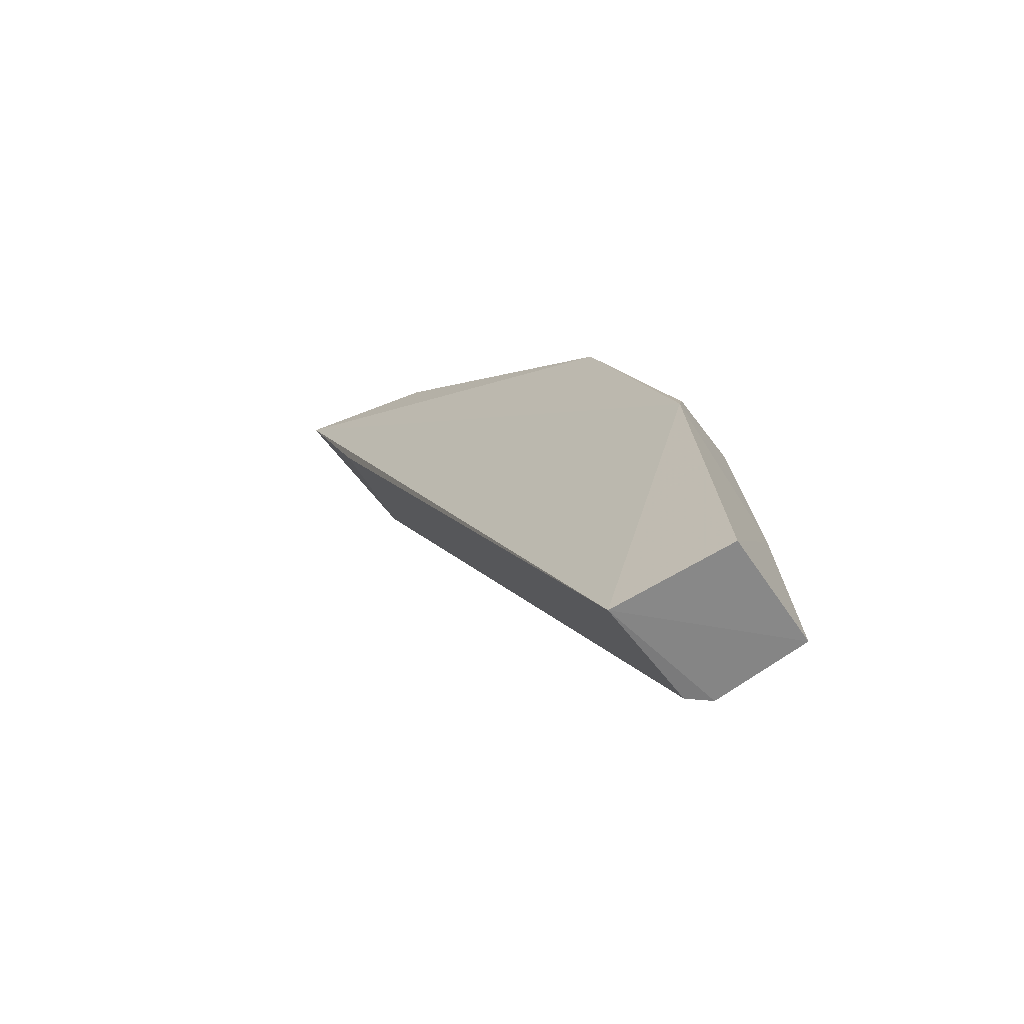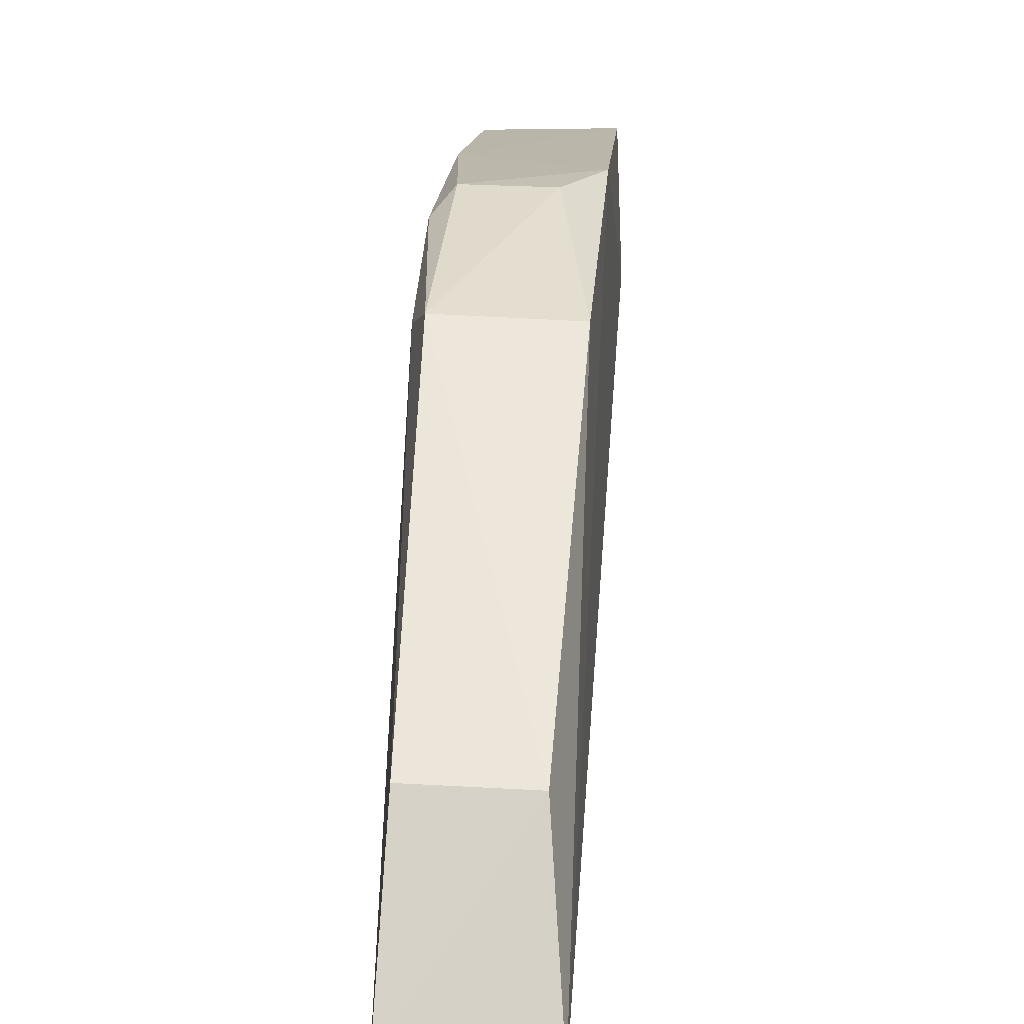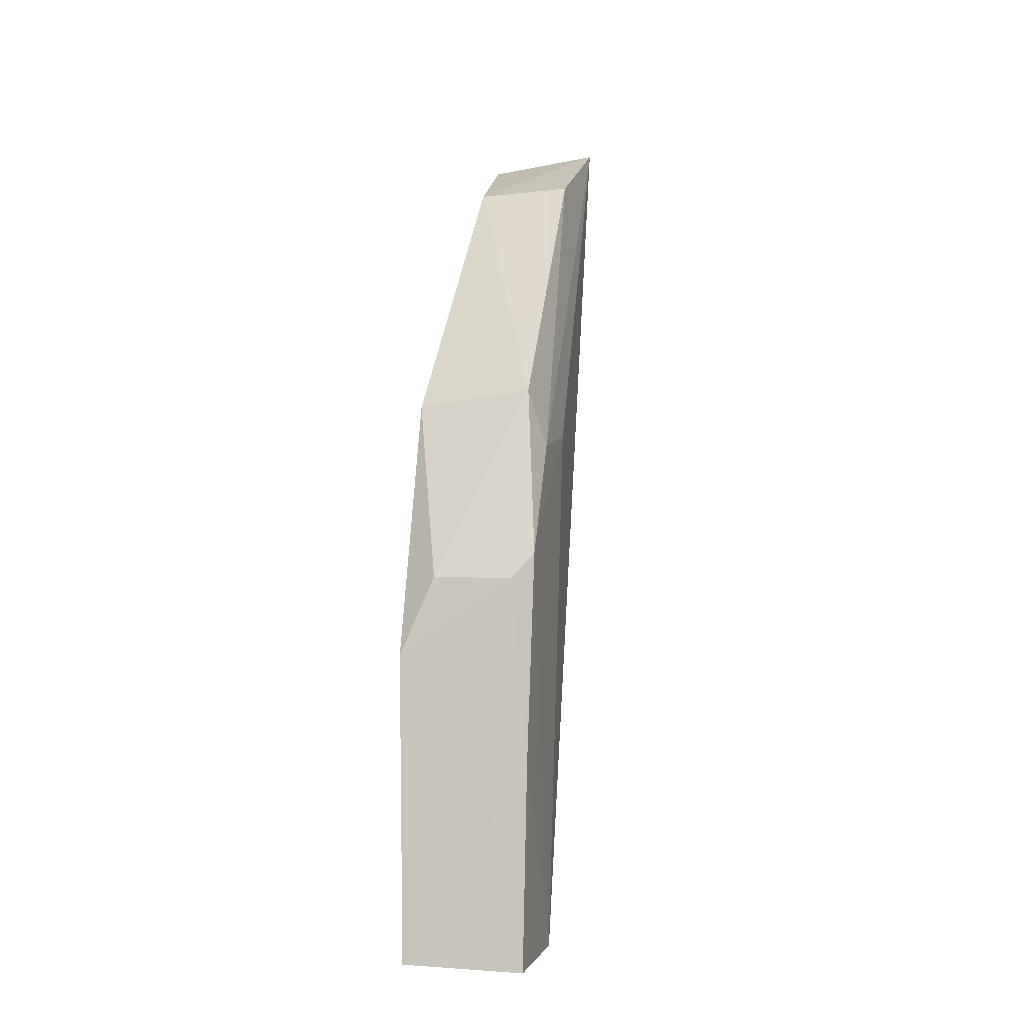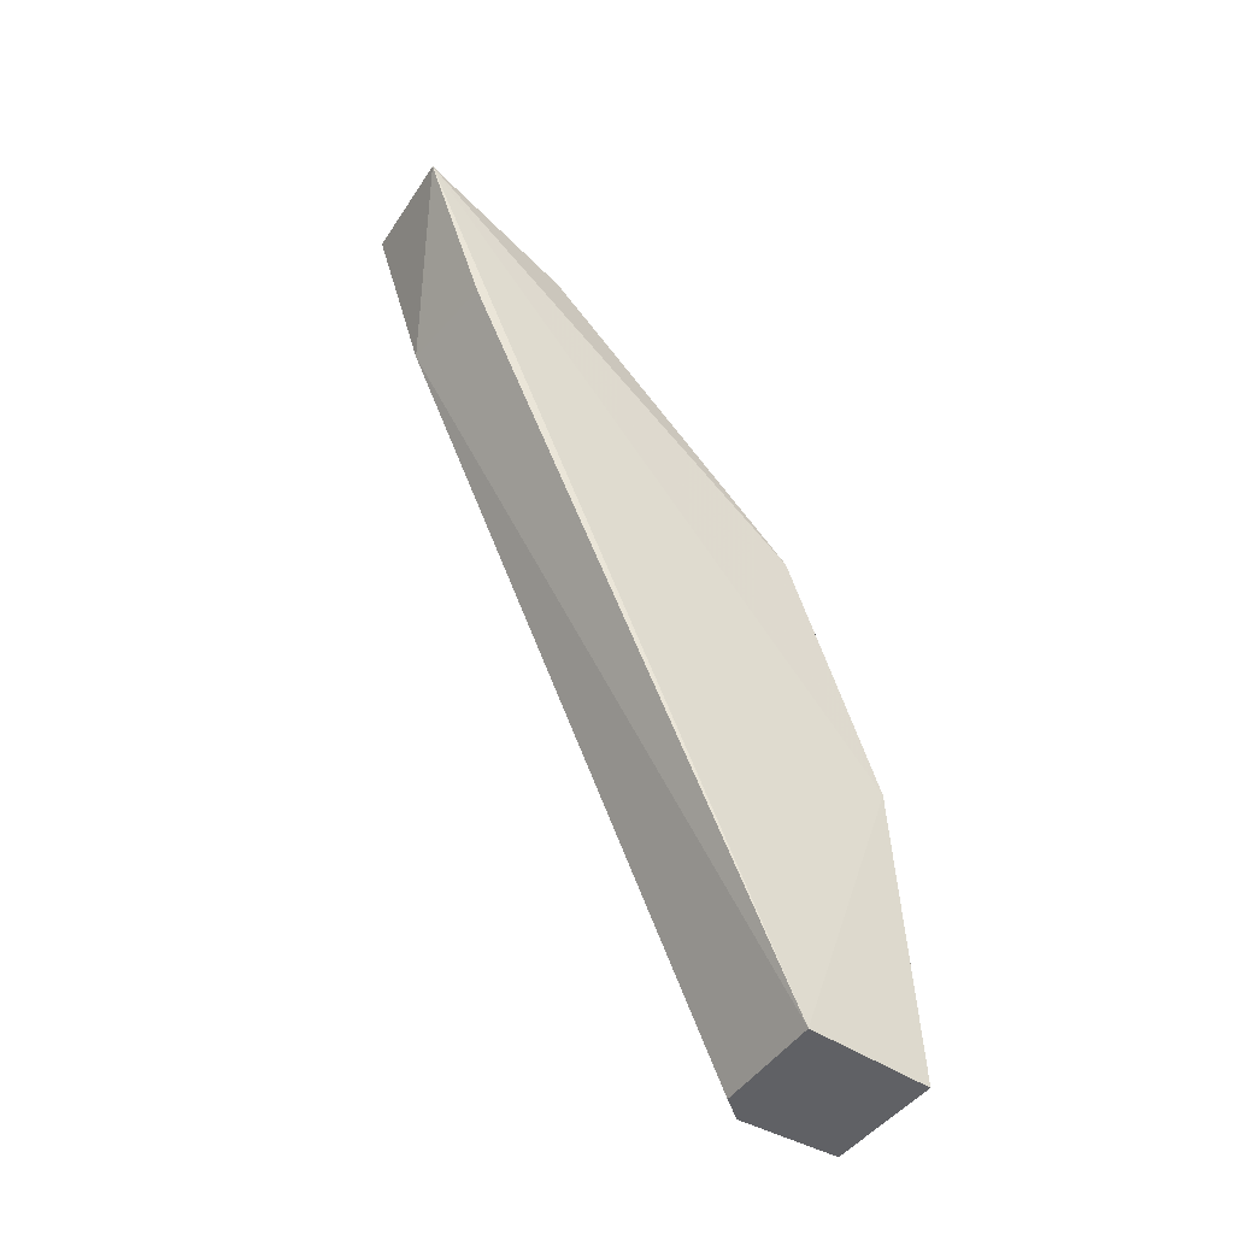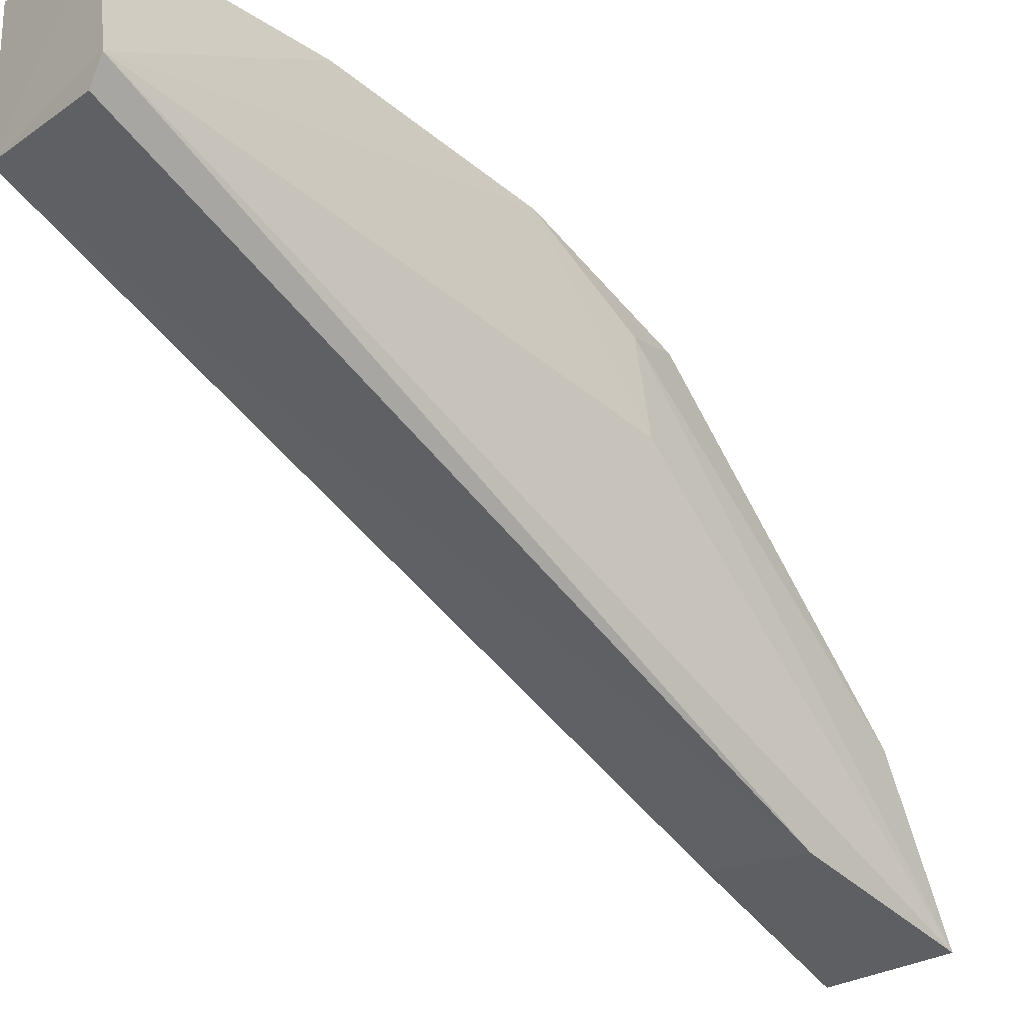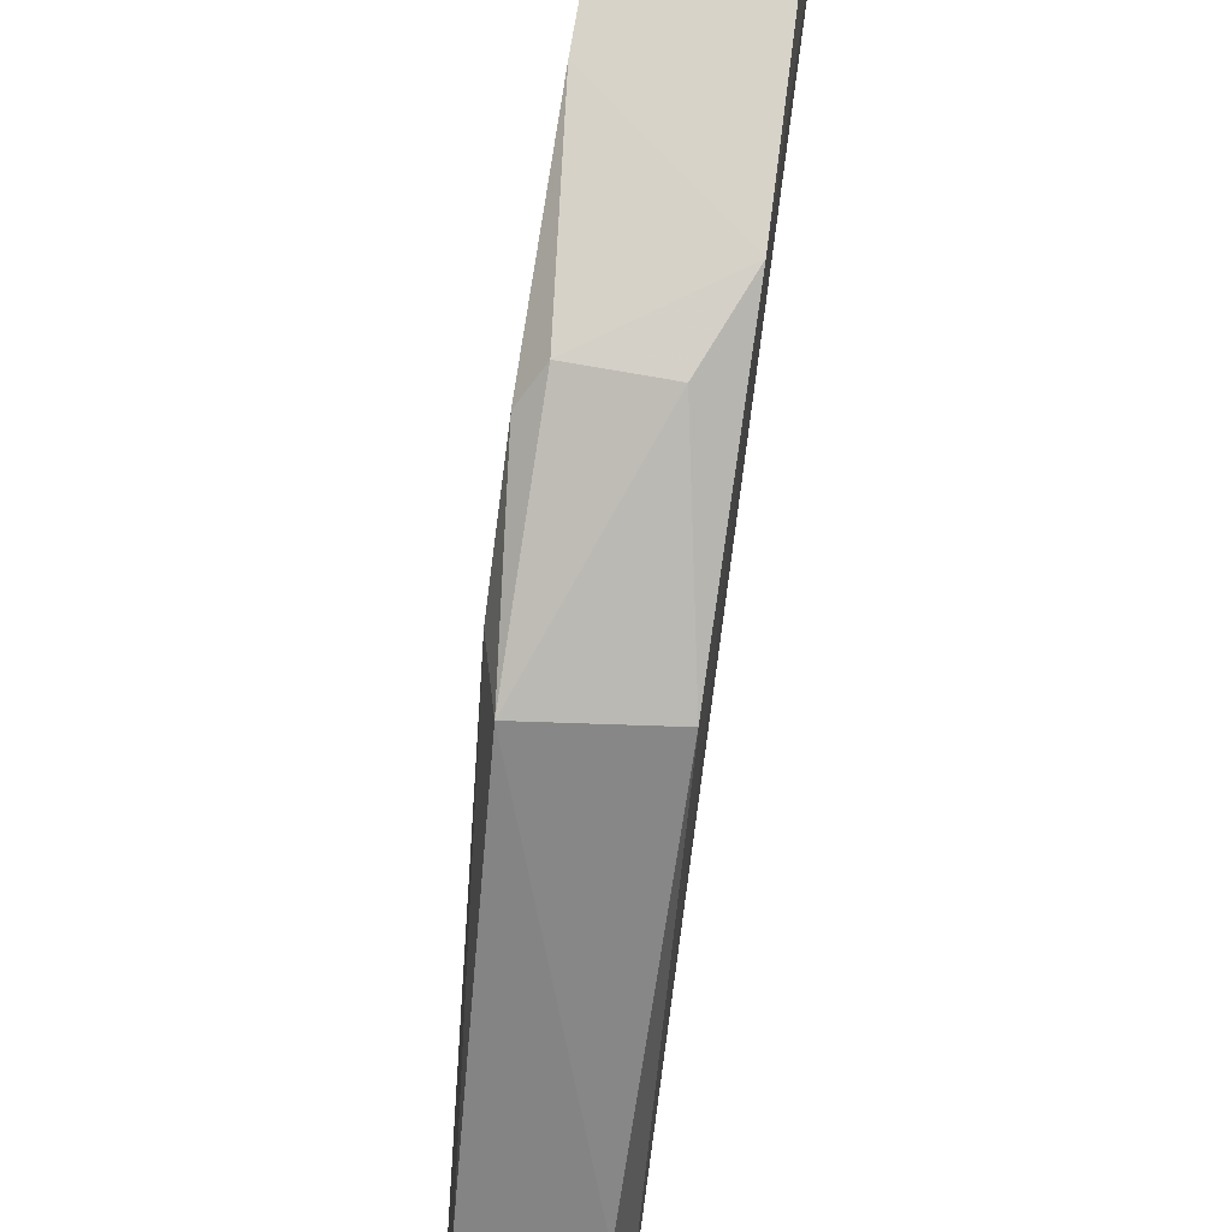
<metadata>
{"format":"obj","ext":"obj","renderer":"f3d","projection":"perspective","resolution":1024,"background":"white","views":[{"elev":-62.6,"azim":125.2,"up":"+Z"},{"elev":9.7,"azim":5.2,"up":"+Y"},{"elev":-0.0,"azim":-168.6,"up":"+Z"},{"elev":-46.3,"azim":55.7,"up":"+Z"},{"elev":-24.5,"azim":-133.7,"up":"+Y"},{"elev":71.7,"azim":9.1,"up":"+Y"}]}
</metadata>
<code>
v -0.1104 0.05859 0.1517
v -0.1107 0.061 0.1461
v -0.1108 0.07794 0.1305
v -0.1155 0.07874 0.1193
v -0.1148 0.05892 0.1522
v -0.1109 0.07402 0.1195
v -0.1146 0.06076 0.1462
v -0.1107 0.07443 0.1398
v -0.1111 0.07881 0.1194
v -0.1158 0.075 0.1194
v -0.111 0.06458 0.1496
v -0.1149 0.07764 0.1334
v -0.1156 0.07822 0.1267
v -0.1152 0.07419 0.1195
v -0.112 0.07756 0.1334
v -0.115 0.07466 0.1404
v -0.1157 0.0711 0.1388
v -0.1147 0.06473 0.1498
v -0.1156 0.07676 0.1343
v -0.1156 0.07419 0.1383
f 6 1 2
f 6 3 1
f 7 2 1
f 7 1 5
f 7 6 2
f 8 1 3
f 9 6 4
f 9 3 6
f 10 7 5
f 10 4 6
f 11 5 1
f 11 1 8
f 13 9 4
f 13 3 9
f 13 12 3
f 13 4 10
f 14 10 6
f 14 6 7
f 14 7 10
f 15 8 3
f 15 3 12
f 16 11 8
f 16 15 12
f 16 8 15
f 17 10 5
f 18 5 11
f 18 11 16
f 19 16 12
f 19 12 13
f 19 13 10
f 19 10 17
f 20 17 5
f 20 5 18
f 20 18 16
f 20 19 17
f 20 16 19

</code>
